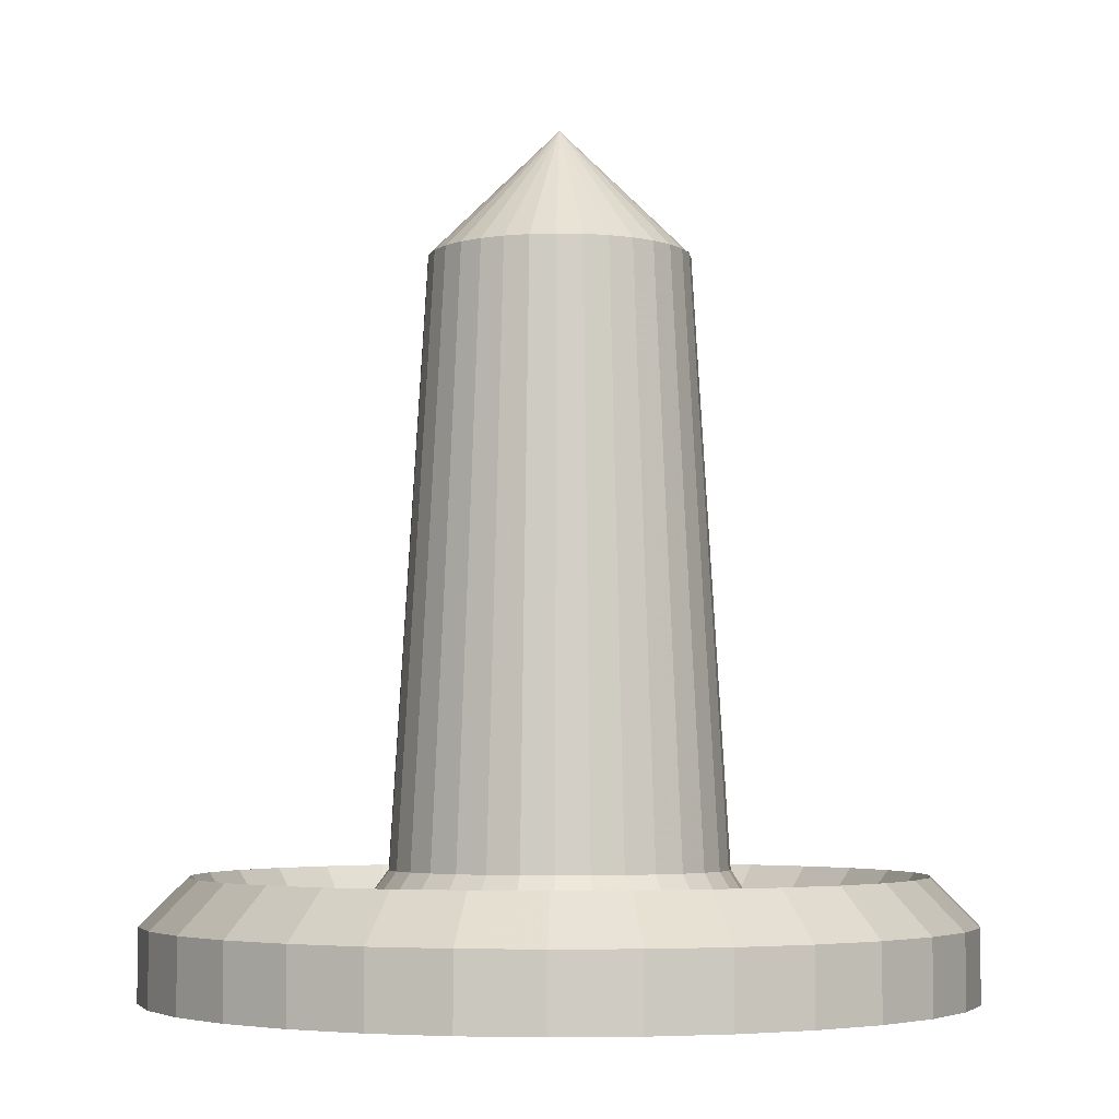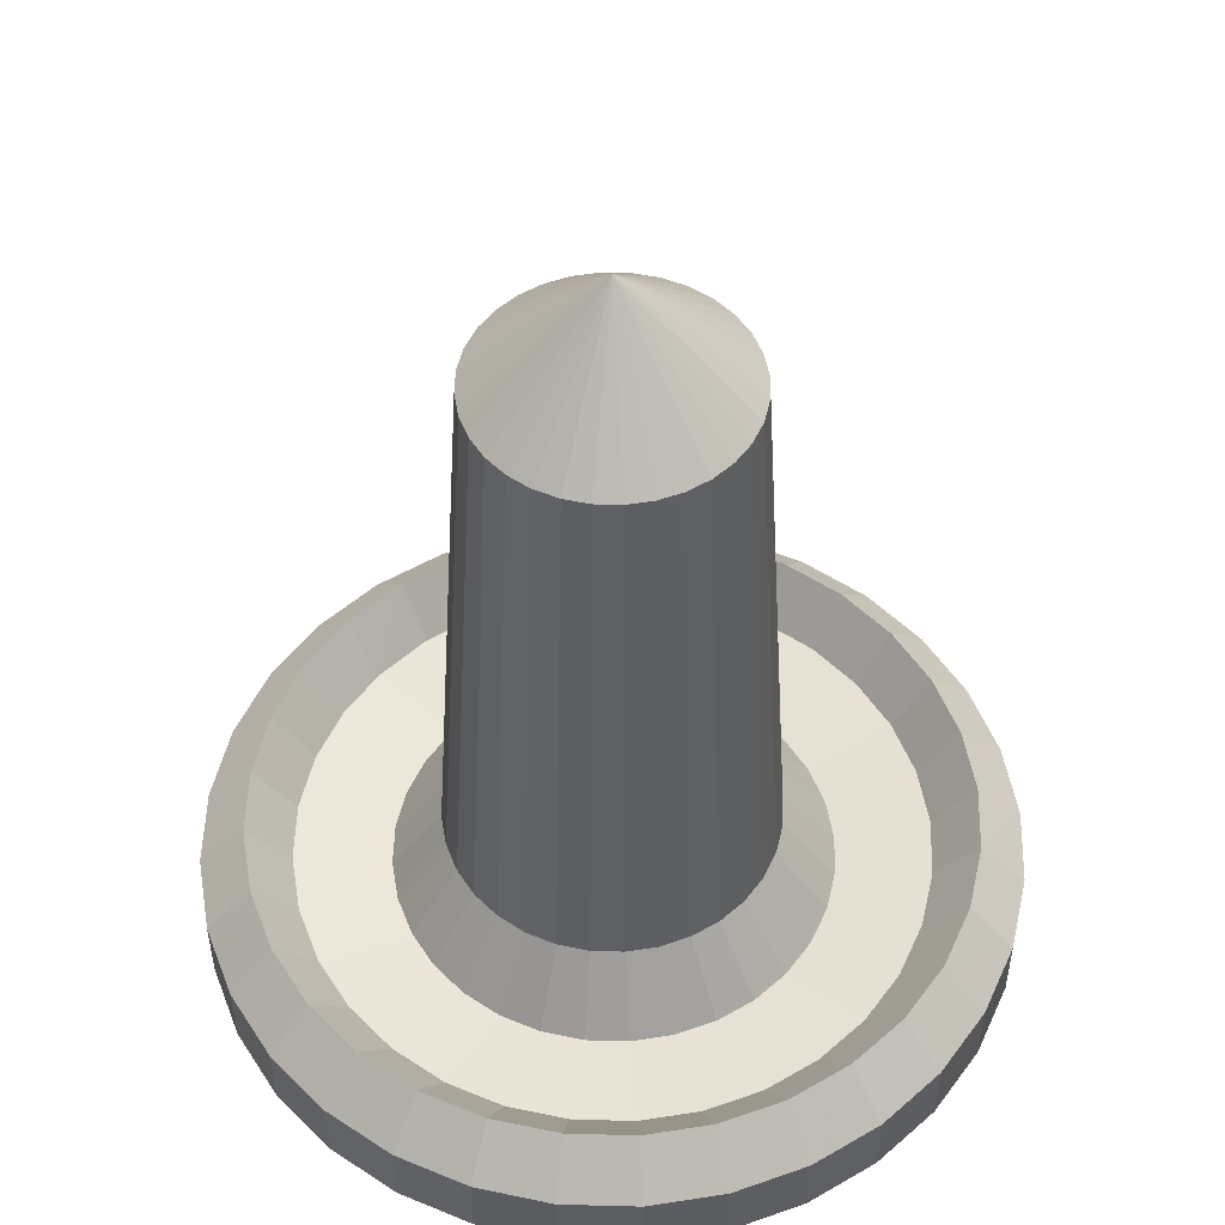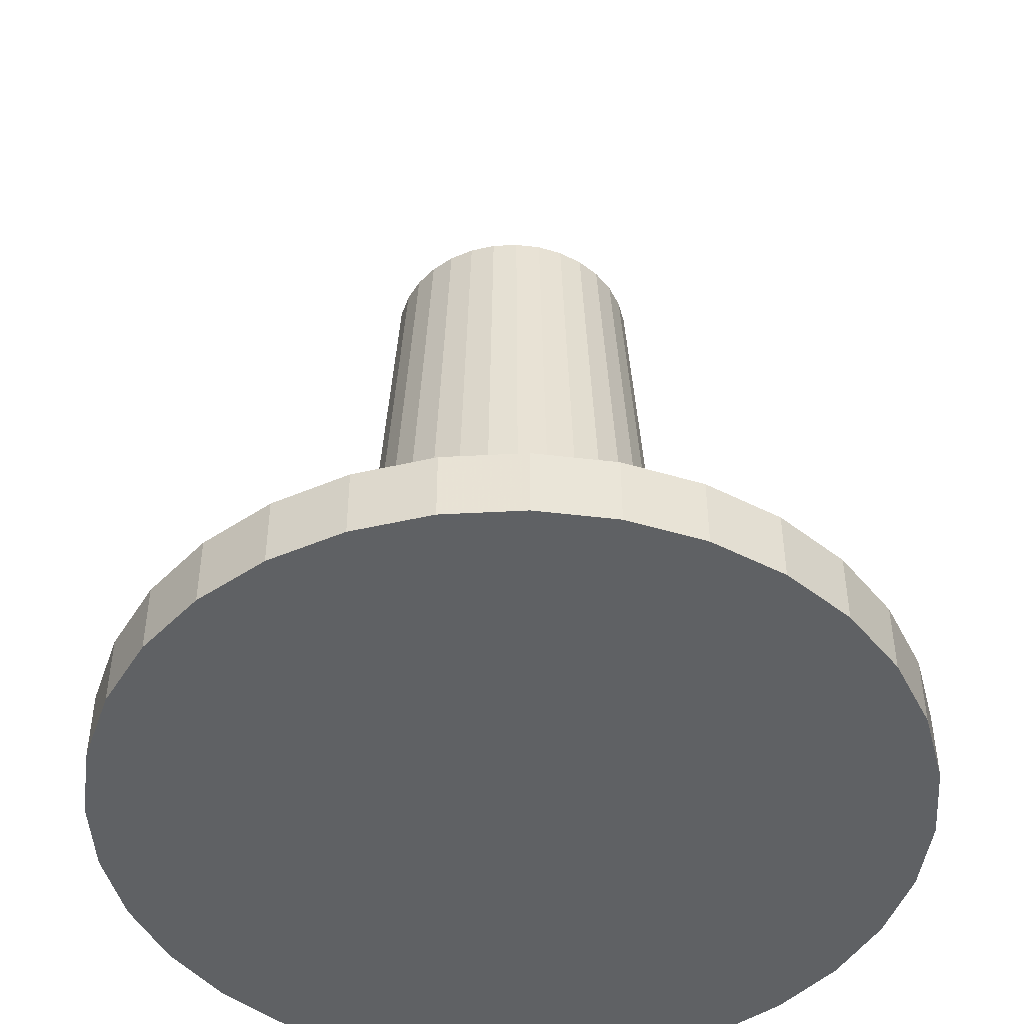
<metadata>
{"format":"obj","ext":"obj","renderer":"f3d","projection":"perspective","resolution":1024,"background":"white","views":[{"elev":-4.3,"azim":125.1,"up":"+Y"},{"elev":51.3,"azim":-116.5,"up":"+Y"},{"elev":-46.6,"azim":9.1,"up":"+Y"}]}
</metadata>
<code>
o Sphere
v -0.3819 0.06279 0.9221
v -0.3819 0.06279 0.9221
v -0.5545 0.06279 0.8298
v -0.1947 0.06279 0.9788
v -0.1947 0.06279 0.9788
v 0.3819 0.06279 0.9221
v 0.3819 0.06279 0.9221
v 0.1947 0.06279 0.9788
v 0.5545 0.06279 0.8298
v 0.5545 0.06279 0.8298
v 0.7057 0.06279 0.7057
v 0.7057 0.06279 0.7057
v 0.8298 0.06279 0.5545
v 0.8298 0.06279 0.5545
v 0.998 0.06279 0
v 0.998 0.06279 0
v 0.9789 0.06279 0.1947
v -0.9788 0.06279 -0.1947
v -0.9788 0.06279 -0.1947
v -0.9221 0.06279 -0.3819
v -0.9221 0.06279 -0.3819
v -0.8298 0.06279 -0.5545
v -0.3819 0.06279 -0.9221
v -0.3819 0.06279 -0.9221
v -0.1947 0.06279 -0.9789
v -0.1947 0.06279 -0.9789
v 1e-06 0.06279 -0.998
v 0.9221 0.06279 -0.3819
v 0.9221 0.06279 -0.3819
v 0.9789 0.06279 -0.1947
v 0.9789 0.06279 -0.1947
v -0.9788 0.06279 0.1947
v -0.9788 0.06279 0.1947
v -0.998 0.06279 0
v -0.9221 0.06279 0.3819
v -0.9221 0.06279 0.3819
v -0.5545 0.06279 0.8298
v -0.7057 0.06279 0.7057
v 1e-06 0.06279 0.998
v 1e-06 0.06279 0.998
v 0.1947 0.06279 0.9788
v 0.9221 0.06279 0.3819
v 0.9221 0.06279 0.3819
v 0.9789 0.06279 0.1947
v 0.7057 0.06279 -0.7057
v 0.7057 0.06279 -0.7057
v 0.8298 0.06279 -0.5545
v 0.8298 0.06279 -0.5545
v -0.8298 0.06279 -0.5545
v -0.7057 0.06279 -0.7057
v -0.7057 0.06279 -0.7057
v -0.5545 0.06279 -0.8298
v -0.5545 0.06279 -0.8298
v 1e-06 0.06279 -0.998
v 0.1947 0.06279 -0.9789
v 0.1947 0.06279 -0.9789
v 0.3819 0.06279 -0.9221
v 0.3819 0.06279 -0.9221
v 0.5545 0.06279 -0.8298
v 0.5545 0.06279 -0.8298
v -0.8298 0.06279 0.5545
v -0.8298 0.06279 0.5545
v -0.7057 0.06279 0.7057
v -0.998 0.06279 0
v -0.6375 0.2148 -0.4268
v -0.6379 0.2148 -0.4262
v -0.4448 0.175 -0.2937
v 0.6575 0.2148 0.4385
v 0.456 0.175 0.3077
v 0.4557 0.175 0.3081
v -0.4446 0.175 -0.2941
v 0.657 0.2148 0.439
v -0.3819 0.2405 0.9221
v -0.5545 0.2405 0.8298
v 0.3819 0.2405 -0.9221
v 0.5545 0.2405 -0.8298
v 0.5545 0.2405 0.8298
v 0.3819 0.2405 0.9221
v -0.9788 0.2405 -0.1947
v -0.9221 0.2405 -0.3819
v 0.7057 0.2405 -0.7057
v 0.8298 0.2405 -0.5545
v -0.8298 0.2405 -0.5545
v -0.7057 0.2405 -0.7057
v -0.1947 0.2405 0.9788
v 0.9221 0.2405 -0.3819
v 0.9789 0.2405 -0.1947
v 0.1947 0.2405 0.9788
v 1e-06 0.2405 0.998
v -0.5545 0.2405 -0.8298
v -0.3819 0.2405 -0.9221
v -0.8298 0.2405 0.5545
v -0.9221 0.2405 0.3819
v 0.998 0.2405 0
v 0.9789 0.2405 0.1947
v -0.1947 0.2405 -0.9789
v 1e-06 0.2405 -0.998
v 0.9221 0.2405 0.3819
v 0.8298 0.2405 0.5545
v -0.7057 0.2405 0.7057
v 0.1947 0.2405 -0.9789
v 0.7057 0.2405 0.7057
v -0.998 0.2405 0
v -0.9788 0.2405 0.1947
v 0.213 0.175 -0.4936
v 0.308 0.2148 -0.7137
v 0.297 0.2148 -0.717
v 0.5061 0.175 0.2141
v 0.7294 0.2148 0.3038
v 0.7299 0.2148 0.3023
v -0.4446 0.175 0.3077
v -0.448 0.175 0.3013
v -0.6425 0.2148 0.4293
v -0.4266 0.2148 -0.6385
v -0.5407 0.2148 -0.5448
v -0.2979 0.175 -0.4413
v 0.456 0.175 -0.2941
v 0.6575 0.2148 -0.4268
v 0.6508 0.2148 -0.4349
v 0.4426 0.2148 0.6533
v 0.5583 0.2148 0.5583
v 0.3871 0.175 0.3911
v 0.1619 0.2148 0.7696
v 0.3013 0.2148 0.7273
v 0.2083 0.175 0.5086
v -0.3773 0.175 0.3898
v -0.3822 0.175 0.3837
v -0.5478 0.2148 0.5478
v -0.1503 0.2148 -0.7555
v -0.2881 0.2148 -0.7137
v -0.1057 0.175 -0.5226
v -0.2016 0.175 0.5072
v -0.2086 0.175 0.5034
v -0.2982 0.2148 0.7199
v -0.2952 0.175 0.4571
v -0.3014 0.175 0.452
v -0.4316 0.2148 0.646
v -0.5255 0.175 0.1125
v -0.526 0.175 0.1071
v -0.7546 0.2148 0.1501
v -0.5426 0.2148 -0.5426
v 0.005703 0.175 0.5484
v -0.001216 0.175 0.5477
v 1e-06 0.2148 0.7836
v 0.5473 0.175 0.006802
v 0.7887 0.2148 0.005811
v 0.7881 0.2148 0
v 0.009949 0.2148 -0.7729
v 0.151 0.2148 -0.759
v 0.1723 0.3552 -0.8662
v -0.7088 0.2148 -0.2936
v -0.4941 0.175 -0.2014
v -0.2942 0.2148 -0.7104
v -0.4227 0.2148 -0.6417
v -0.2058 0.175 -0.4913
v 0.005702 0.175 -0.5348
v 1e-06 0.2148 -0.772
v -0.7343 0.3556 -0.4906
v -0.5407 0.2148 0.5565
v -0.4906 0.355 0.7343
v -0.8662 0.3556 -0.1723
v -0.7527 0.2148 -0.1497
v -0.7095 0.2148 -0.2922
v 0.5606 0.2148 0.5565
v 0.6245 0.3542 0.6245
v -0.6376 0.2148 0.4385
v -0.7343 0.3553 0.4906
v 0.1619 0.2148 -0.758
v -0.142 0.2148 0.7696
v -0.1524 0.2148 0.7664
v -0.1723 0.3547 0.8662
v -0.6245 0.3556 -0.6245
v 0.1533 0.2148 0.7704
v 0.1723 0.3545 0.8662
v 0.4324 0.2148 -0.6471
v 0.4426 0.2148 -0.6417
v 0.4906 0.3549 -0.7343
v 0.00995 0.2148 0.7846
v -0.1723 0.3554 -0.8662
v 0.7343 0.3542 0.4906
v -0.142 0.2148 -0.758
v -0.4227 0.2148 0.6533
v 0.4381 0.2148 0.6557
v 0.4906 0.3543 0.7343
v -0.8662 0.3555 0.1723
v -0.7688 0.2148 0.005811
v -0.8831 0.3555 0
v -0.7682 0.2148 0
v -0.7538 0.2148 -0.1461
v -0.4906 0.3555 -0.7343
v 0.5606 0.2148 -0.5448
v 0.7343 0.3546 -0.4906
v 0.7251 0.2148 -0.3003
v 0.7715 0.2148 -0.1535
v 0.8662 0.3544 -0.1723
v 0.7741 0.2148 0.154
v 0.7737 0.2148 0.1577
v 0.8662 0.3542 0.1723
v 0.308 0.2148 0.7253
v -0.7095 0.2148 0.3038
v -0.8159 0.3554 0.338
v -0.7122 0.2148 0.295
v -0.7538 0.2148 0.1577
v 0.7737 0.2148 -0.1461
v 0.8831 0.3543 0
v -0.2881 0.2148 0.7253
v 1e-06 2.163 0
v 0.1226 1.848 -0.2959
v 0.06249 1.848 -0.3142
v -0.3142 1.848 0.06249
v -0.2959 1.848 0.1226
v 0.2265 1.848 -0.2265
v 0.2663 1.848 -0.178
v 0.2265 1.848 0.2265
v 0.178 1.848 0.2663
v 1e-06 1.848 0.3203
v 0.06249 1.848 0.3142
v -0.2959 1.848 -0.1226
v -0.2663 1.848 -0.178
v -0.2265 1.848 0.2265
v -0.178 1.848 0.2663
v 0.3203 1.848 0
v 0.3142 1.848 0.06249
v 0.2959 1.848 -0.1226
v 0.3142 1.848 -0.06249
v -0.3203 1.848 0
v -0.1226 1.848 -0.2959
v -0.06249 1.848 -0.3142
v -0.06249 1.848 0.3142
v -0.3142 1.848 -0.06249
v 0.2959 1.848 0.1226
v 0.2663 1.848 0.178
v -0.2265 1.848 -0.2265
v -0.178 1.848 -0.2663
v 0.1226 1.848 0.2959
v 1e-06 1.848 -0.3203
v -0.1226 1.848 0.2959
v -0.2663 1.848 0.178
v 0.178 1.848 -0.2663
v 0.1114 0.175 -0.5244
v 0.3035 0.175 0.4588
v 0.5369 0.175 -0.09886
v 0.3066 0.175 -0.4435
v -0.5359 0.175 0.006802
v 0.3887 0.175 -0.3762
v 0.5519 0.2148 -0.5519
v -0.4947 0.175 0.2141
v -0.09996 0.175 -0.5244
v -0.5255 0.175 -0.09886
v -0.5247 0.175 -0.1014
v 0.503 0.175 -0.2061
v 0.5353 0.175 -0.104
v 0.5369 0.175 0.1125
v 0.5064 0.175 0.213
v -0.4947 0.175 -0.2005
v -0.8159 0.3556 -0.338
v 0.338 0.3544 0.8159
v -0.338 0.3549 0.8159
v 0.6245 0.3548 -0.6245
v 1e-06 0.3553 -0.8831
v -0.6245 0.3551 0.6245
v 0.338 0.3551 -0.8159
v 1e-06 0.3546 0.8831
v 0.8159 0.3542 0.338
v -0.338 0.3555 -0.8159
v 0.8159 0.3545 -0.338
v 0.5469 0.175 0.002761
v 0.4098 0.3683 0
v -0.2276 0.3683 -0.3407
v -0.2952 0.175 -0.4435
v -0.3407 0.3683 0.2276
v 0.1038 0.175 -0.5251
v 0.07994 0.3683 -0.4019
v -0.2276 0.3683 0.3407
v -0.4019 0.3683 -0.07994
v 0.3887 0.175 0.3898
v 0.2897 0.3683 0.2897
v -0.1072 0.175 0.5358
v -0.07994 0.3683 0.4019
v 0.4514 0.175 -0.2997
v 0.3407 0.3683 -0.2276
v -0.3786 0.3683 -0.1568
v -0.3407 0.3683 -0.2276
v -0.09995 0.175 0.538
v -0.2897 0.3683 -0.2897
v -0.3786 0.175 -0.3746
v 0.1054 0.175 0.5386
v 0.1114 0.175 0.538
v 0.07994 0.3683 0.4019
v -0.2016 0.175 -0.4936
v -0.07994 0.3683 -0.4019
v 0.3407 0.3683 0.2276
v 0.2995 0.175 -0.4473
v 0.2276 0.3683 -0.3407
v 0.3066 0.175 0.4571
v 0.2276 0.3683 0.3407
v -0.4019 0.3683 0.07994
v -0.5355 0.175 0.002761
v -0.4097 0.3683 0
v 0.3786 0.3683 -0.1568
v 0.4019 0.3683 -0.07994
v 0.5371 0.175 0.1098
v 0.4019 0.3683 0.07994
v 0.213 0.175 0.5072
v -0.4965 0.175 0.2079
v -0.3786 0.3683 0.1568
v -0.1568 0.3683 -0.3786
v 0.1568 0.3683 -0.3786
v -0.2897 0.3683 0.2897
v -0.1568 0.3683 0.3786
v 1e-06 0.3683 0.4098
v 1e-06 0.3683 -0.4098
v 0.2897 0.3683 -0.2897
v 0.3786 0.3683 0.1568
v 0.1568 0.3683 0.3786
v 0.2053 0.175 -0.4959
v -0.3773 0.175 -0.3762
v -0.001216 0.175 -0.5341
v 0.3826 0.175 -0.3811
f 1 2 3
f 4 5 2
f 6 7 8
f 9 10 7
f 11 12 10
f 13 14 12
f 15 16 17
f 18 19 20
f 21 20 22
f 23 24 25
f 26 25 27
f 28 29 30
f 31 30 16
f 32 33 34
f 35 36 33
f 37 3 38
f 39 40 5
f 41 8 40
f 42 43 14
f 44 17 43
f 45 46 47
f 48 47 29
f 49 22 50
f 51 50 52
f 53 52 24
f 54 27 55
f 56 55 57
f 58 57 59
f 60 59 46
f 61 62 36
f 63 38 62
f 64 34 19
f 65 66 67
f 68 69 70
f 37 1 3
f 1 4 2
f 41 6 8
f 6 9 7
f 9 11 10
f 11 13 12
f 44 15 17
f 21 18 20
f 49 21 22
f 26 23 25
f 54 26 27
f 31 28 30
f 15 31 16
f 64 32 34
f 32 35 33
f 63 37 38
f 4 39 5
f 39 41 40
f 13 42 14
f 42 44 43
f 48 45 47
f 28 48 29
f 51 49 50
f 53 51 52
f 23 53 24
f 56 54 55
f 58 56 57
f 60 58 59
f 45 60 46
f 35 61 36
f 61 63 62
f 18 64 19
f 71 65 67
f 72 68 70
f 31 41 32
f 2 73 74
f 57 75 76
f 10 77 78
f 19 79 80
f 46 81 82
f 22 83 84
f 2 5 85
f 29 86 87
f 8 88 89
f 52 90 91
f 62 92 93
f 16 94 95
f 25 96 97
f 43 98 99
f 38 100 92
f 55 101 75
f 12 102 77
f 40 89 85
f 34 103 79
f 7 78 88
f 59 76 81
f 20 80 83
f 47 82 86
f 50 84 90
f 3 74 100
f 30 87 94
f 36 93 104
f 24 91 96
f 33 104 103
f 17 95 98
f 27 97 101
f 14 99 102
f 105 106 107
f 108 109 110
f 111 112 113
f 114 115 116
f 117 118 119
f 120 121 122
f 123 124 125
f 126 127 128
f 129 130 131
f 132 133 134
f 135 136 137
f 138 139 140
f 141 65 71
f 142 143 144
f 145 146 147
f 148 149 150
f 66 151 152
f 153 154 155
f 156 148 157
f 151 66 158
f 137 159 160
f 161 162 163
f 164 121 165
f 166 113 167
f 149 168 150
f 169 170 171
f 65 141 172
f 123 173 174
f 175 176 177
f 173 178 174
f 130 129 179
f 68 72 180
f 129 181 179
f 182 137 160
f 120 183 184
f 185 140 186
f 187 188 189
f 115 114 190
f 106 175 177
f 191 119 192
f 193 194 195
f 196 197 198
f 183 199 184
f 113 200 167
f 201 202 203
f 146 196 198
f 204 147 205
f 114 154 190
f 170 206 171
f 119 118 192
f 207 208 209
f 210 211 207
f 212 207 213
f 214 207 215
f 207 216 217
f 218 207 219
f 207 220 221
f 222 207 223
f 224 207 225
f 226 210 207
f 227 207 228
f 216 207 229
f 218 230 207
f 225 207 222
f 207 231 223
f 230 226 207
f 231 207 232
f 219 207 233
f 232 207 214
f 207 227 234
f 207 235 215
f 233 207 234
f 207 236 228
f 235 207 217
f 207 237 229
f 207 211 238
f 208 207 239
f 237 207 221
f 207 212 239
f 220 207 238
f 207 224 213
f 236 207 209
f 240 168 149
f 199 183 241
f 242 204 194
f 243 176 175
f 244 186 140
f 164 72 70
f 245 191 246
f 169 144 143
f 247 200 113
f 248 181 129
f 249 250 162
f 251 252 194
f 253 254 110
f 255 163 162
f 79 161 256
f 78 257 174
f 73 258 160
f 259 192 82
f 205 198 95
f 260 150 101
f 261 100 74
f 158 172 84
f 97 96 179
f 262 177 76
f 93 201 185
f 80 256 158
f 89 263 171
f 264 180 99
f 172 190 90
f 201 93 92
f 86 82 192
f 75 101 150
f 265 179 96
f 103 187 161
f 257 78 77
f 258 73 85
f 100 261 167
f 263 89 88
f 104 185 187
f 98 95 198
f 91 90 190
f 99 180 165
f 81 76 177
f 102 165 184
f 266 195 87
f 195 205 94
f 267 242 268
f 116 269 270
f 112 271 247
f 272 156 273
f 272 273 240
f 136 274 126
f 255 250 275
f 122 276 277
f 278 279 132
f 280 281 117
f 152 282 283
f 278 284 279
f 283 285 286
f 287 288 289
f 112 111 271
f 287 289 142
f 131 290 291
f 292 70 69
f 131 291 248
f 293 294 243
f 241 295 296
f 244 139 297
f 249 298 299
f 285 269 116
f 136 135 274
f 280 245 281
f 300 301 252
f 302 303 253
f 241 296 304
f 293 105 294
f 138 305 306
f 302 145 303
f 225 222 268
f 307 269 234
f 306 271 238
f 236 209 273
f 308 273 209
f 309 274 221
f 275 230 218
f 232 214 277
f 237 310 279
f 300 281 213
f 282 218 219
f 311 216 229
f 219 233 285
f 235 217 289
f 220 238 271
f 311 289 217
f 227 228 291
f 231 232 292
f 312 291 228
f 313 294 239
f 277 214 215
f 297 210 226
f 299 226 230
f 233 234 269
f 237 221 274
f 212 213 281
f 224 225 301
f 314 303 223
f 315 296 215
f 208 239 294
f 306 211 210
f 268 222 223
f 32 64 18
f 49 32 21
f 53 32 51
f 53 23 26
f 26 54 56
f 56 58 60
f 48 28 45
f 31 60 28
f 44 13 15
f 44 42 13
f 9 6 11
f 41 13 6
f 41 39 4
f 41 1 37
f 37 63 61
f 32 37 35
f 32 49 51
f 26 32 53
f 60 32 56
f 13 31 15
f 28 60 45
f 6 13 11
f 4 1 41
f 32 18 21
f 31 32 60
f 31 13 41
f 41 37 32
f 32 26 56
f 3 2 74
f 37 61 35
f 59 57 76
f 7 10 78
f 20 19 80
f 47 46 82
f 50 22 84
f 73 2 85
f 30 29 87
f 40 8 89
f 24 52 91
f 36 62 93
f 17 16 95
f 27 25 97
f 14 43 99
f 62 38 92
f 57 55 75
f 10 12 77
f 5 40 85
f 19 34 79
f 8 7 88
f 46 59 81
f 22 20 83
f 29 47 86
f 52 50 90
f 38 3 100
f 16 30 94
f 33 36 104
f 25 24 96
f 34 33 103
f 43 17 98
f 55 27 101
f 12 14 102
f 293 175 106
f 316 105 107
f 105 293 106
f 254 108 110
f 109 108 68
f 141 286 317
f 111 166 127
f 108 69 68
f 141 317 115
f 166 128 127
f 111 113 166
f 118 117 193
f 115 317 116
f 280 117 119
f 120 295 183
f 123 288 173
f 117 251 193
f 153 155 290
f 120 122 295
f 295 241 183
f 126 159 136
f 123 125 288
f 288 287 173
f 153 290 130
f 159 137 136
f 126 128 159
f 135 182 133
f 130 290 131
f 132 206 278
f 202 305 138
f 206 170 278
f 132 134 206
f 202 138 203
f 182 134 133
f 135 137 182
f 286 141 71
f 267 145 147
f 138 140 203
f 142 178 287
f 146 145 196
f 178 173 287
f 142 144 178
f 157 148 260
f 145 302 196
f 67 66 152
f 148 150 260
f 114 270 154
f 114 116 270
f 272 149 148
f 154 270 155
f 318 156 157
f 156 272 148
f 159 128 261
f 256 151 158
f 161 163 256
f 72 164 180
f 159 261 160
f 128 166 261
f 163 151 256
f 168 107 262
f 164 165 180
f 144 169 263
f 166 167 261
f 66 65 158
f 168 262 150
f 124 123 257
f 169 171 263
f 176 246 259
f 65 172 158
f 178 144 263
f 123 174 257
f 153 130 265
f 176 259 177
f 110 109 264
f 178 263 174
f 181 157 260
f 130 179 265
f 134 182 258
f 109 68 180
f 109 180 264
f 121 120 165
f 181 260 179
f 185 186 187
f 182 160 258
f 187 189 161
f 120 184 165
f 141 115 172
f 186 188 187
f 107 106 262
f 189 162 161
f 246 191 259
f 115 190 172
f 266 193 195
f 106 177 262
f 197 110 264
f 191 192 259
f 199 124 257
f 200 202 201
f 197 264 198
f 201 203 185
f 199 257 184
f 147 146 205
f 200 201 167
f 194 204 195
f 203 140 185
f 154 153 265
f 146 198 205
f 206 134 258
f 204 205 195
f 118 193 266
f 154 265 190
f 316 107 168
f 206 258 171
f 272 240 149
f 118 266 192
f 240 316 168
f 204 242 147
f 199 304 124
f 252 242 194
f 199 241 304
f 304 125 124
f 319 246 176
f 293 243 175
f 242 267 147
f 243 319 176
f 139 244 140
f 186 244 188
f 244 298 188
f 164 276 121
f 280 119 191
f 164 70 276
f 276 122 121
f 319 245 246
f 245 280 191
f 200 247 202
f 169 284 170
f 112 247 113
f 169 143 284
f 284 278 170
f 131 248 129
f 247 305 202
f 318 157 181
f 248 318 181
f 188 298 249
f 188 249 189
f 193 251 194
f 196 253 197
f 249 162 189
f 196 302 253
f 163 255 151
f 250 255 162
f 253 110 197
f 88 78 174
f 255 152 151
f 80 79 256
f 74 73 160
f 81 259 82
f 94 205 95
f 97 260 101
f 160 261 74
f 83 158 84
f 260 97 179
f 75 262 76
f 104 93 185
f 83 80 158
f 85 89 171
f 98 264 99
f 84 172 90
f 167 201 92
f 266 86 192
f 262 75 150
f 91 265 96
f 79 103 161
f 184 257 77
f 171 258 85
f 92 100 167
f 174 263 88
f 103 104 187
f 264 98 198
f 265 91 190
f 102 99 165
f 259 81 177
f 77 102 184
f 86 266 87
f 87 195 94
f 242 252 301
f 269 307 155
f 305 247 306
f 242 301 268
f 156 318 312
f 269 155 270
f 247 271 306
f 316 240 308
f 127 126 309
f 156 312 273
f 240 273 308
f 282 152 255
f 126 274 309
f 292 277 70
f 255 275 282
f 133 132 310
f 277 276 70
f 251 117 300
f 132 279 310
f 67 152 283
f 117 281 300
f 284 143 311
f 71 67 283
f 288 125 315
f 284 311 279
f 283 286 71
f 111 127 309
f 143 142 311
f 288 315 289
f 290 155 307
f 111 309 271
f 142 289 311
f 108 254 314
f 319 243 313
f 290 307 291
f 108 292 69
f 318 248 312
f 108 314 292
f 248 291 312
f 277 296 122
f 243 294 313
f 299 298 244
f 296 295 122
f 275 250 249
f 244 297 299
f 317 286 285
f 249 299 275
f 135 133 310
f 285 116 317
f 245 319 313
f 251 300 252
f 135 310 274
f 254 253 314
f 245 313 281
f 125 304 315
f 253 303 314
f 105 316 308
f 304 296 315
f 297 139 138
f 145 267 268
f 105 308 294
f 138 306 297
f 301 225 268
f 227 307 234
f 145 268 303
f 211 306 238
f 312 236 273
f 208 308 209
f 220 309 221
f 282 275 218
f 292 232 277
f 229 237 279
f 224 300 213
f 283 282 219
f 279 311 229
f 283 219 285
f 315 235 289
f 309 220 271
f 216 311 217
f 307 227 291
f 314 231 292
f 236 312 228
f 212 313 239
f 296 277 215
f 299 297 226
f 275 299 230
f 285 233 269
f 310 237 274
f 313 212 281
f 300 224 301
f 231 314 223
f 235 315 215
f 308 208 294
f 297 306 210
f 303 268 223

</code>
